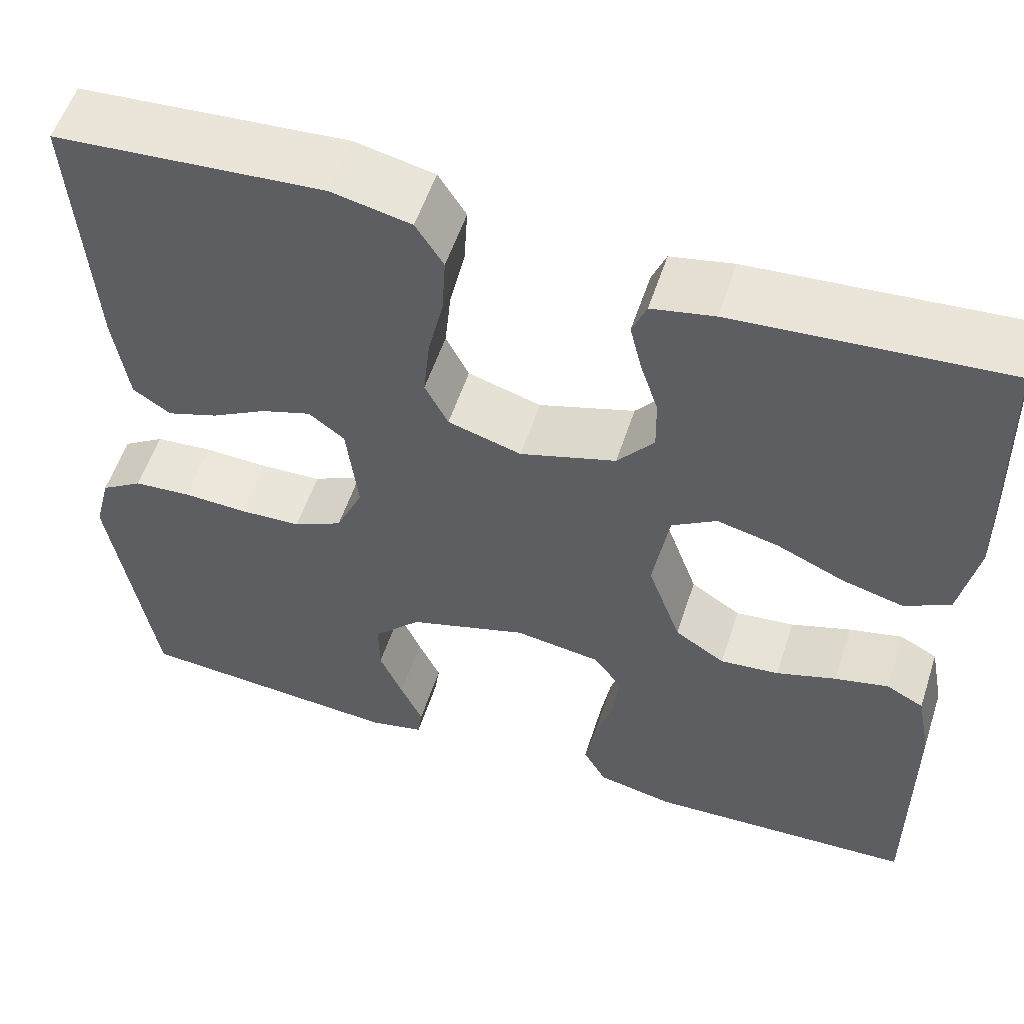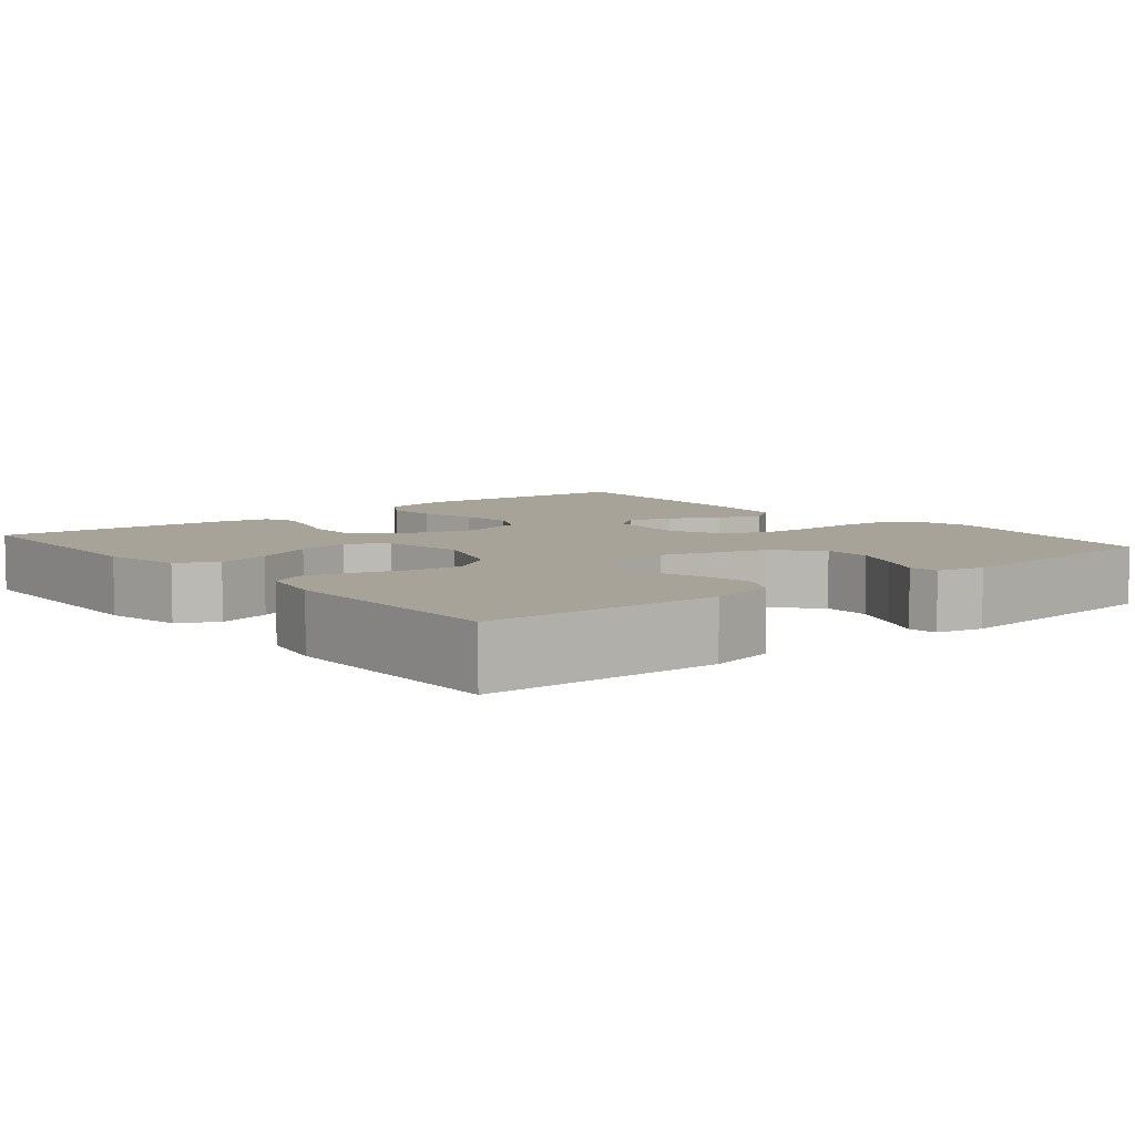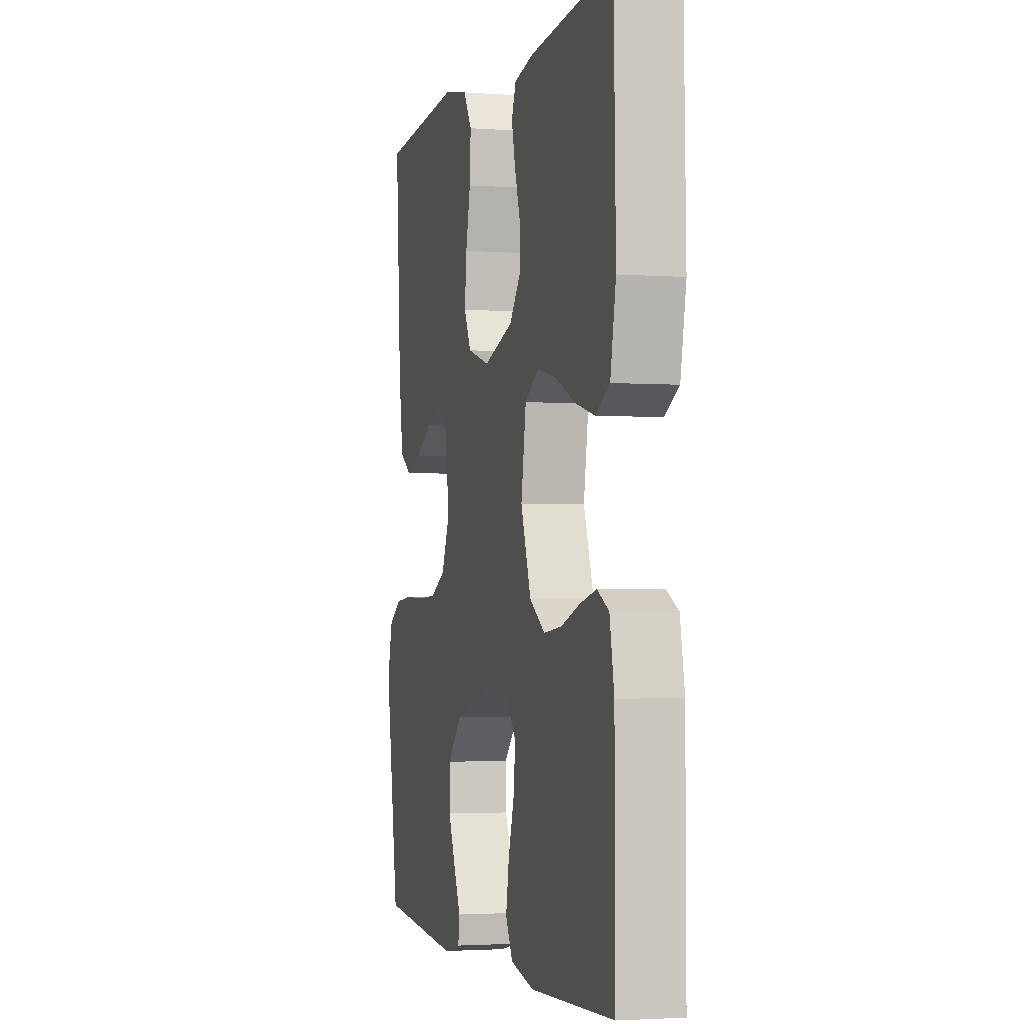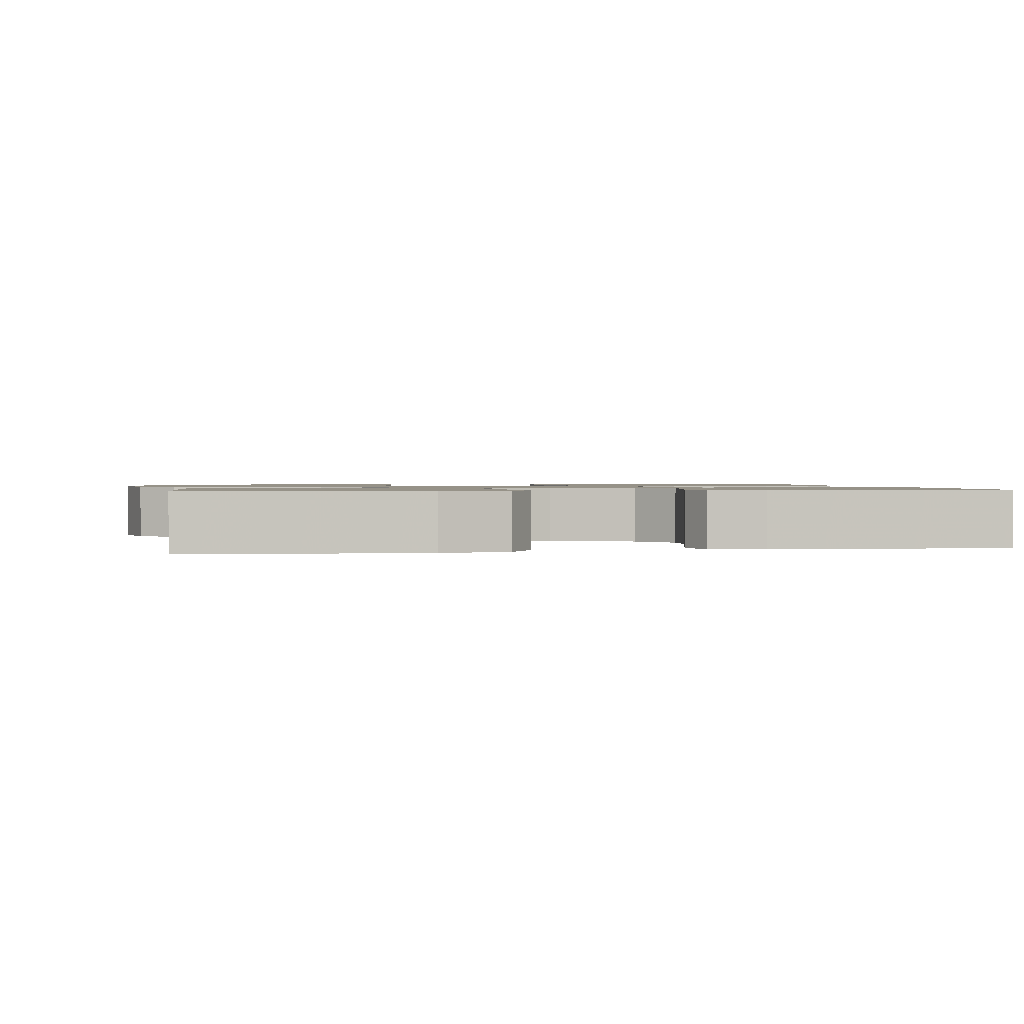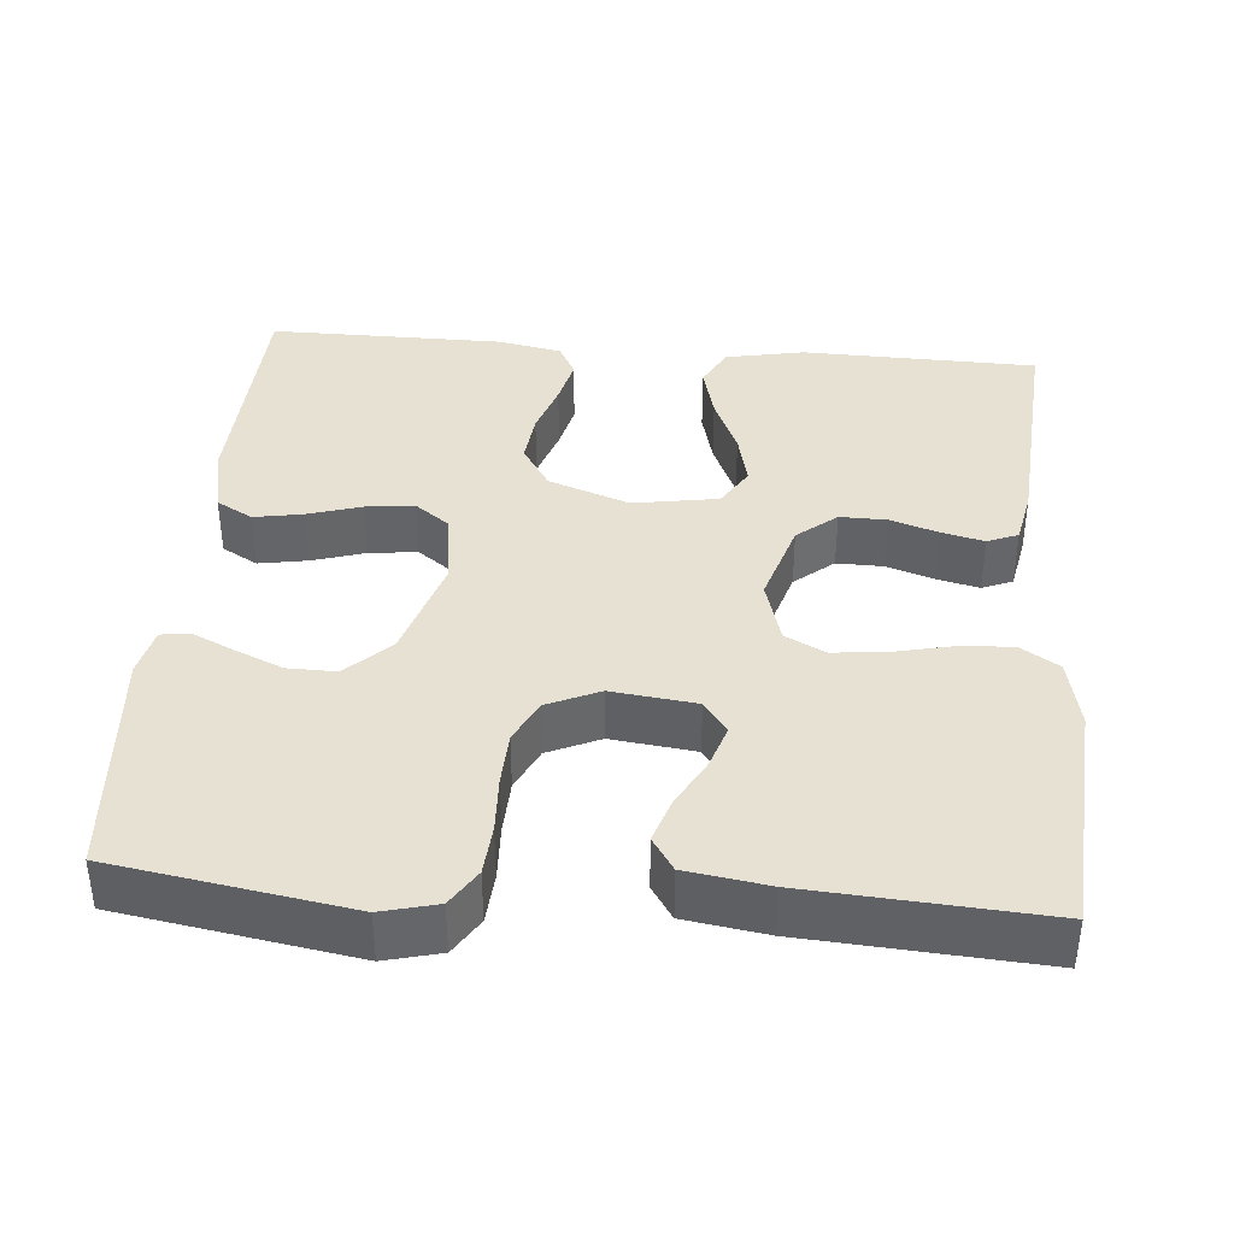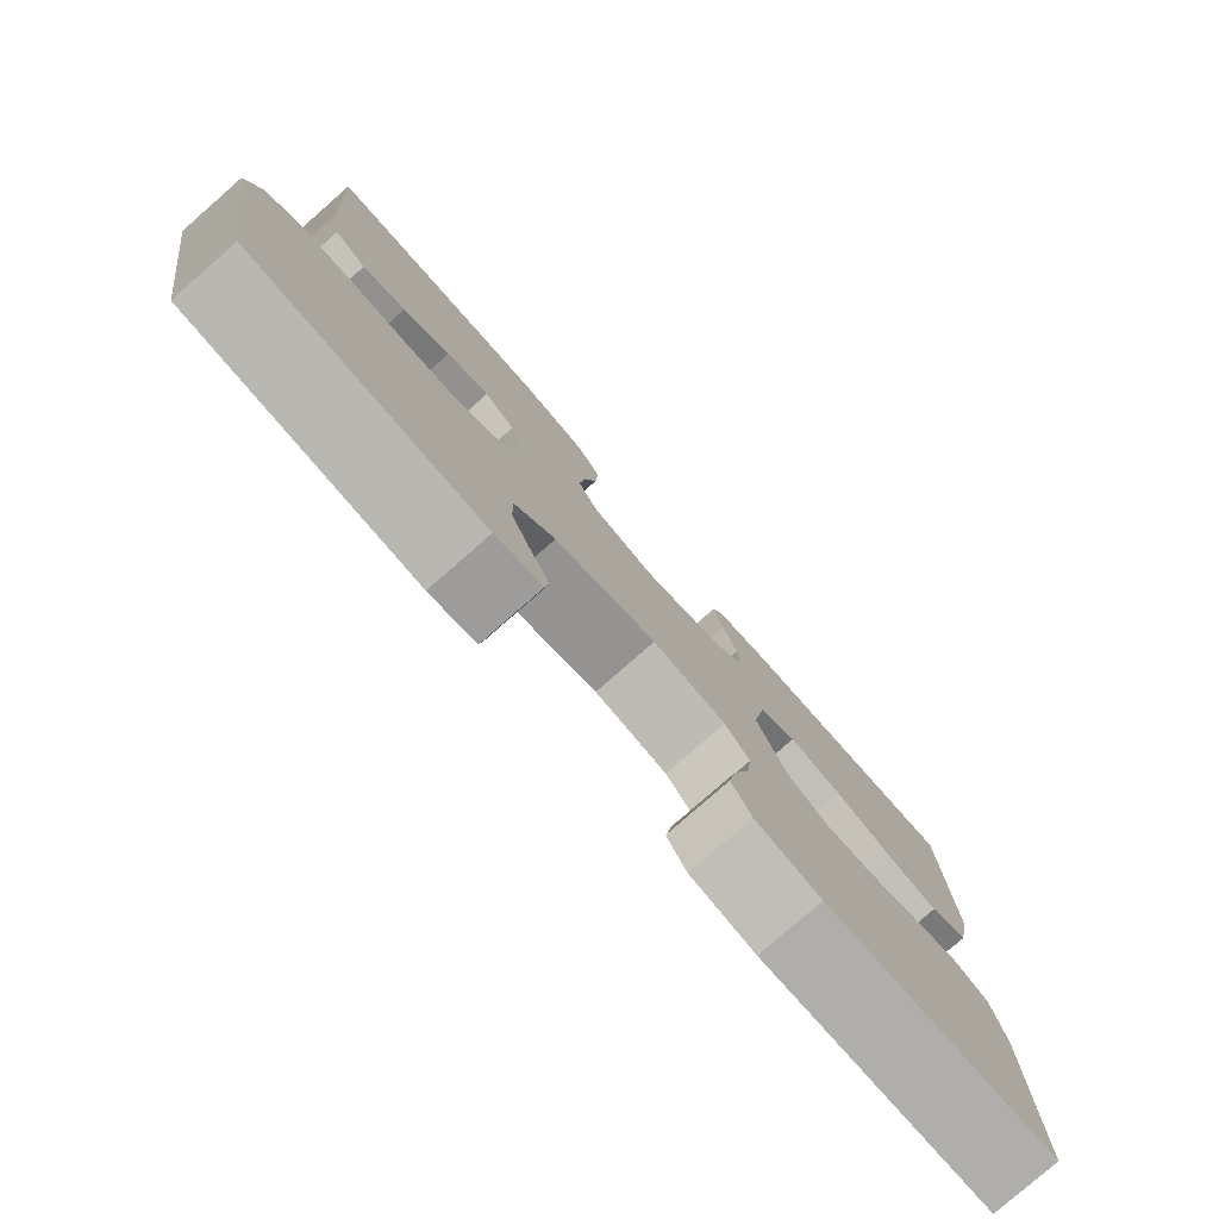
<metadata>
{"format":"obj","ext":"obj","renderer":"f3d","projection":"perspective","resolution":1024,"background":"white","views":[{"elev":55.3,"azim":18.0,"up":"+Z"},{"elev":6.9,"azim":140.5,"up":"+Y"},{"elev":-2.6,"azim":75.5,"up":"+Z"},{"elev":1.2,"azim":-10.2,"up":"+Y"},{"elev":38.8,"azim":-85.2,"up":"+Y"},{"elev":-79.5,"azim":-48.8,"up":"+Z"}]}
</metadata>
<code>
v 0.5 0.07 0.5
v 0.507 0.07 0.2
v 0.487 0.07 0.099
v 0.436 0.07 0.072
v 0.367 0.07 0.09
v 0.292 0.07 0.123
v 0.223 0.07 0.139
v 0.173 0.07 0.108
v 0.155 0.07 0
v 0.192 0.07 -0.103
v 0.248 0.07 -0.139
v 0.314 0.07 -0.132
v 0.381 0.07 -0.11
v 0.441 0.07 -0.096
v 0.483 0.07 -0.118
v 0.499 0.07 -0.2
v 0.5 0.07 -0.5
v 0.2 0.07 -0.513
v 0.115 0.07 -0.495
v 0.089 0.07 -0.449
v 0.1 0.07 -0.386
v 0.121 0.07 -0.318
v 0.128 0.07 -0.256
v 0.096 0.07 -0.213
v 0 0.07 -0.199
v -0.133 0.07 -0.24
v -0.186 0.07 -0.295
v -0.185 0.07 -0.357
v -0.159 0.07 -0.418
v -0.134 0.07 -0.472
v -0.139 0.07 -0.509
v -0.2 0.07 -0.523
v -0.5 0.07 -0.5
v -0.549 0.07 -0.2
v -0.531 0.07 -0.129
v -0.484 0.07 -0.099
v -0.42 0.07 -0.094
v -0.348 0.07 -0.097
v -0.279 0.07 -0.094
v -0.224 0.07 -0.067
v -0.194 0.07 0
v -0.207 0.07 0.108
v -0.247 0.07 0.138
v -0.303 0.07 0.12
v -0.365 0.07 0.086
v -0.422 0.07 0.067
v -0.464 0.07 0.095
v -0.48 0.07 0.2
v -0.5 0.07 0.5
v -0.2 0.07 0.521
v -0.111 0.07 0.502
v -0.08 0.07 0.453
v -0.084 0.07 0.386
v -0.101 0.07 0.311
v -0.108 0.07 0.242
v -0.082 0.07 0.191
v 0 0.07 0.167
v 0.107 0.07 0.2
v 0.148 0.07 0.25
v 0.147 0.07 0.31
v 0.127 0.07 0.371
v 0.114 0.07 0.425
v 0.13 0.07 0.464
v 0.2 0.07 0.478
v 0.5 0 0.5
v 0.507 0 0.2
v 0.487 0 0.099
v 0.436 0 0.072
v 0.367 0 0.09
v 0.292 0 0.123
v 0.223 0 0.139
v 0.173 0 0.108
v 0.155 0 0
v 0.192 0 -0.103
v 0.248 0 -0.139
v 0.314 0 -0.132
v 0.381 0 -0.11
v 0.441 0 -0.096
v 0.483 0 -0.118
v 0.499 0 -0.2
v 0.5 0 -0.5
v 0.2 0 -0.513
v 0.115 0 -0.495
v 0.089 0 -0.449
v 0.1 0 -0.386
v 0.121 0 -0.318
v 0.128 0 -0.256
v 0.096 0 -0.213
v 0 0 -0.199
v -0.133 0 -0.24
v -0.186 0 -0.295
v -0.185 0 -0.357
v -0.159 0 -0.418
v -0.134 0 -0.472
v -0.139 0 -0.509
v -0.2 0 -0.523
v -0.5 0 -0.5
v -0.549 0 -0.2
v -0.531 0 -0.129
v -0.484 0 -0.099
v -0.42 0 -0.094
v -0.348 0 -0.097
v -0.279 0 -0.094
v -0.224 0 -0.067
v -0.194 0 0
v -0.207 0 0.108
v -0.247 0 0.138
v -0.303 0 0.12
v -0.365 0 0.086
v -0.422 0 0.067
v -0.464 0 0.095
v -0.48 0 0.2
v -0.5 0 0.5
v -0.2 0 0.521
v -0.111 0 0.502
v -0.08 0 0.453
v -0.084 0 0.386
v -0.101 0 0.311
v -0.108 0 0.242
v -0.082 0 0.191
v 0 0 0.167
v 0.107 0 0.2
v 0.148 0 0.25
v 0.147 0 0.31
v 0.127 0 0.371
v 0.114 0 0.425
v 0.13 0 0.464
v 0.2 0 0.478
f 4 5 6
f 3 4 6
f 2 3 6
f 1 2 6
f 64 1 6
f 63 64 6
f 62 63 6
f 61 62 6
f 60 61 6
f 59 60 6 7
f 58 59 7 8
f 57 58 8 9
f 56 57 9 10
f 52 53 54
f 51 52 54
f 50 51 54
f 49 50 54
f 48 49 54
f 47 48 54
f 46 47 54
f 45 46 54
f 44 45 54
f 43 44 54 55
f 42 43 55 56
f 36 37 38
f 35 36 38
f 34 35 38
f 33 34 38
f 32 33 38
f 31 32 38
f 30 31 38
f 29 30 38
f 28 29 38
f 27 28 38 39
f 26 27 39 40
f 20 21 22
f 19 20 22
f 18 19 22
f 17 18 22
f 16 17 22
f 15 16 22
f 14 15 22
f 13 14 22
f 12 13 22
f 11 12 22 23
f 10 11 23 24
f 10 24 25
f 56 10 25
f 42 56 25
f 41 42 25
f 25 26 40 41
f 70 69 68
f 70 68 67
f 70 67 66
f 70 66 65
f 70 65 128
f 70 128 127
f 70 127 126
f 70 126 125
f 70 125 124
f 71 70 124 123
f 72 71 123 122
f 73 72 122 121
f 74 73 121 120
f 118 117 116
f 118 116 115
f 118 115 114
f 118 114 113
f 118 113 112
f 118 112 111
f 118 111 110
f 118 110 109
f 118 109 108
f 119 118 108 107
f 120 119 107 106
f 102 101 100
f 102 100 99
f 102 99 98
f 102 98 97
f 102 97 96
f 102 96 95
f 102 95 94
f 102 94 93
f 102 93 92
f 103 102 92 91
f 104 103 91 90
f 86 85 84
f 86 84 83
f 86 83 82
f 86 82 81
f 86 81 80
f 86 80 79
f 86 79 78
f 86 78 77
f 86 77 76
f 87 86 76 75
f 88 87 75 74
f 89 88 74
f 89 74 120
f 89 120 106
f 89 106 105
f 105 104 90 89
f 1 65 66 2
f 2 66 67 3
f 3 67 68 4
f 4 68 69 5
f 5 69 70 6
f 6 70 71 7
f 7 71 72 8
f 8 72 73 9
f 9 73 74 10
f 10 74 75 11
f 11 75 76 12
f 12 76 77 13
f 13 77 78 14
f 14 78 79 15
f 15 79 80 16
f 16 80 81 17
f 17 81 82 18
f 18 82 83 19
f 19 83 84 20
f 20 84 85 21
f 21 85 86 22
f 22 86 87 23
f 23 87 88 24
f 24 88 89 25
f 25 89 90 26
f 26 90 91 27
f 27 91 92 28
f 28 92 93 29
f 29 93 94 30
f 30 94 95 31
f 31 95 96 32
f 32 96 97 33
f 33 97 98 34
f 34 98 99 35
f 35 99 100 36
f 36 100 101 37
f 37 101 102 38
f 38 102 103 39
f 39 103 104 40
f 40 104 105 41
f 41 105 106 42
f 42 106 107 43
f 43 107 108 44
f 44 108 109 45
f 45 109 110 46
f 46 110 111 47
f 47 111 112 48
f 48 112 113 49
f 49 113 114 50
f 50 114 115 51
f 51 115 116 52
f 52 116 117 53
f 53 117 118 54
f 54 118 119 55
f 55 119 120 56
f 56 120 121 57
f 57 121 122 58
f 58 122 123 59
f 59 123 124 60
f 60 124 125 61
f 61 125 126 62
f 62 126 127 63
f 63 127 128 64
f 64 128 65 1

</code>
